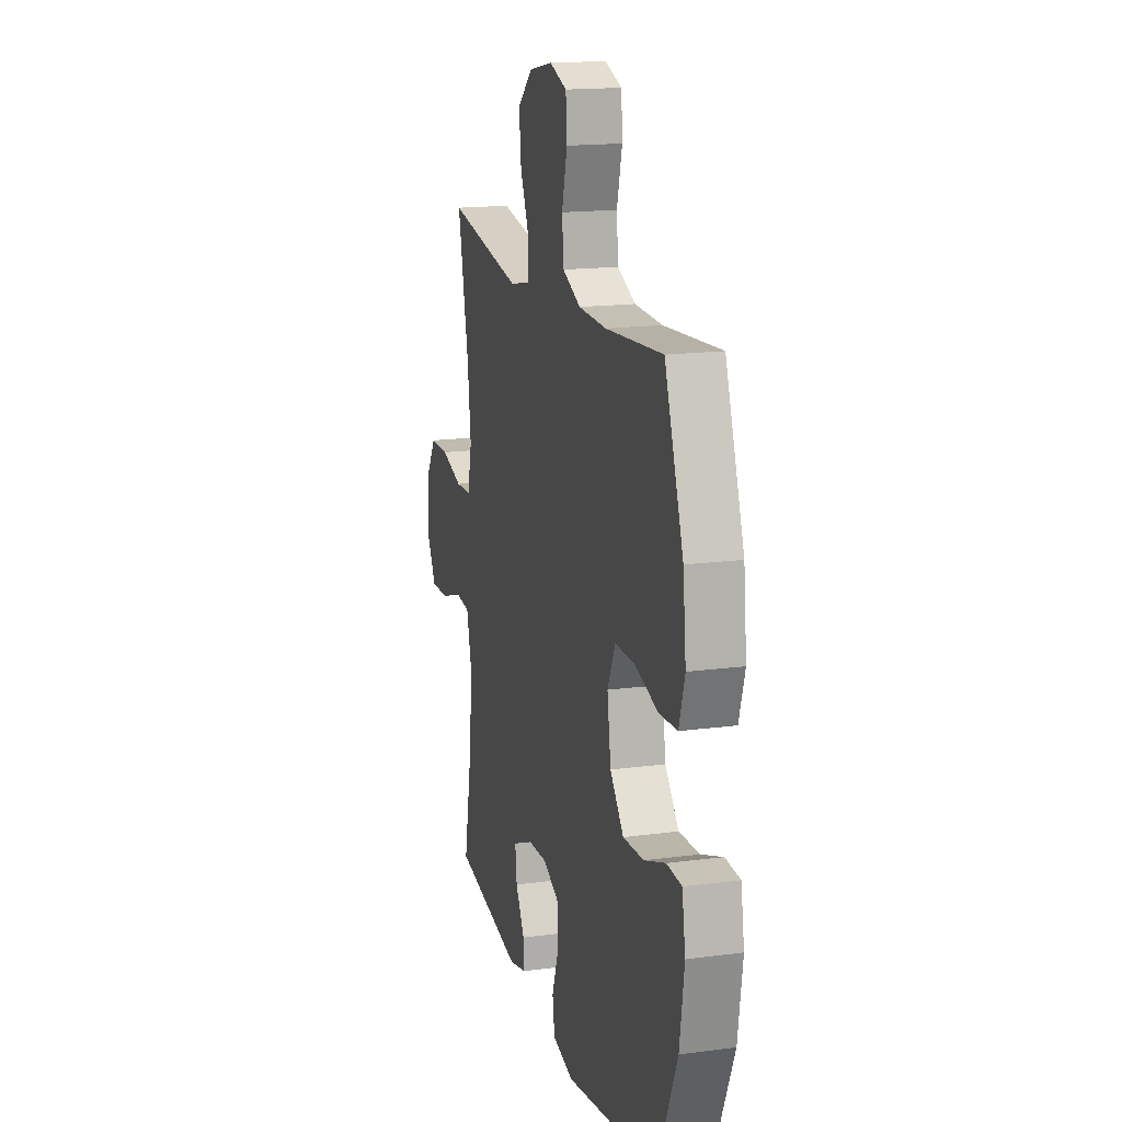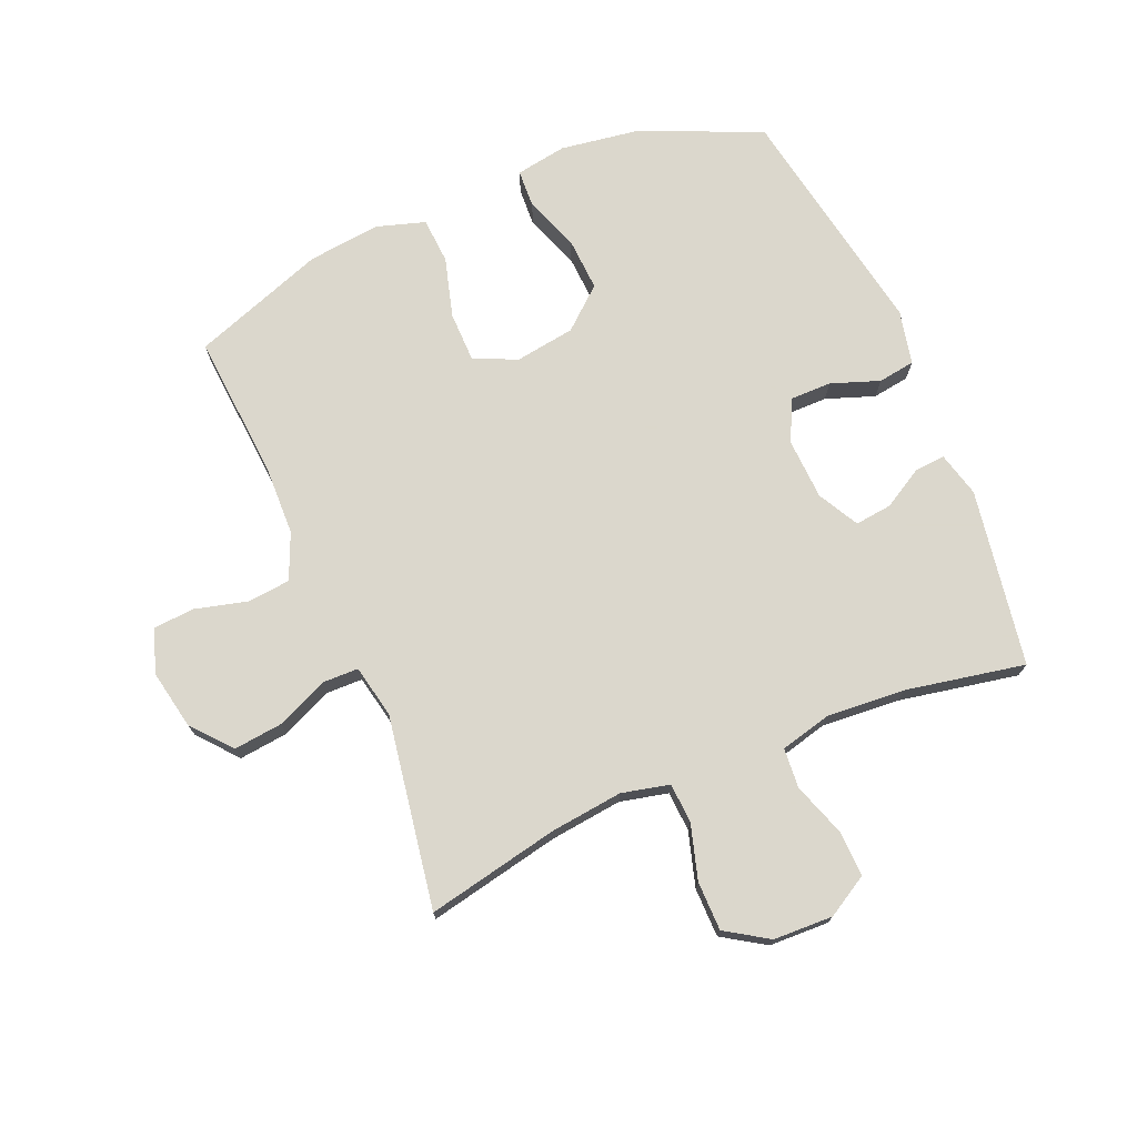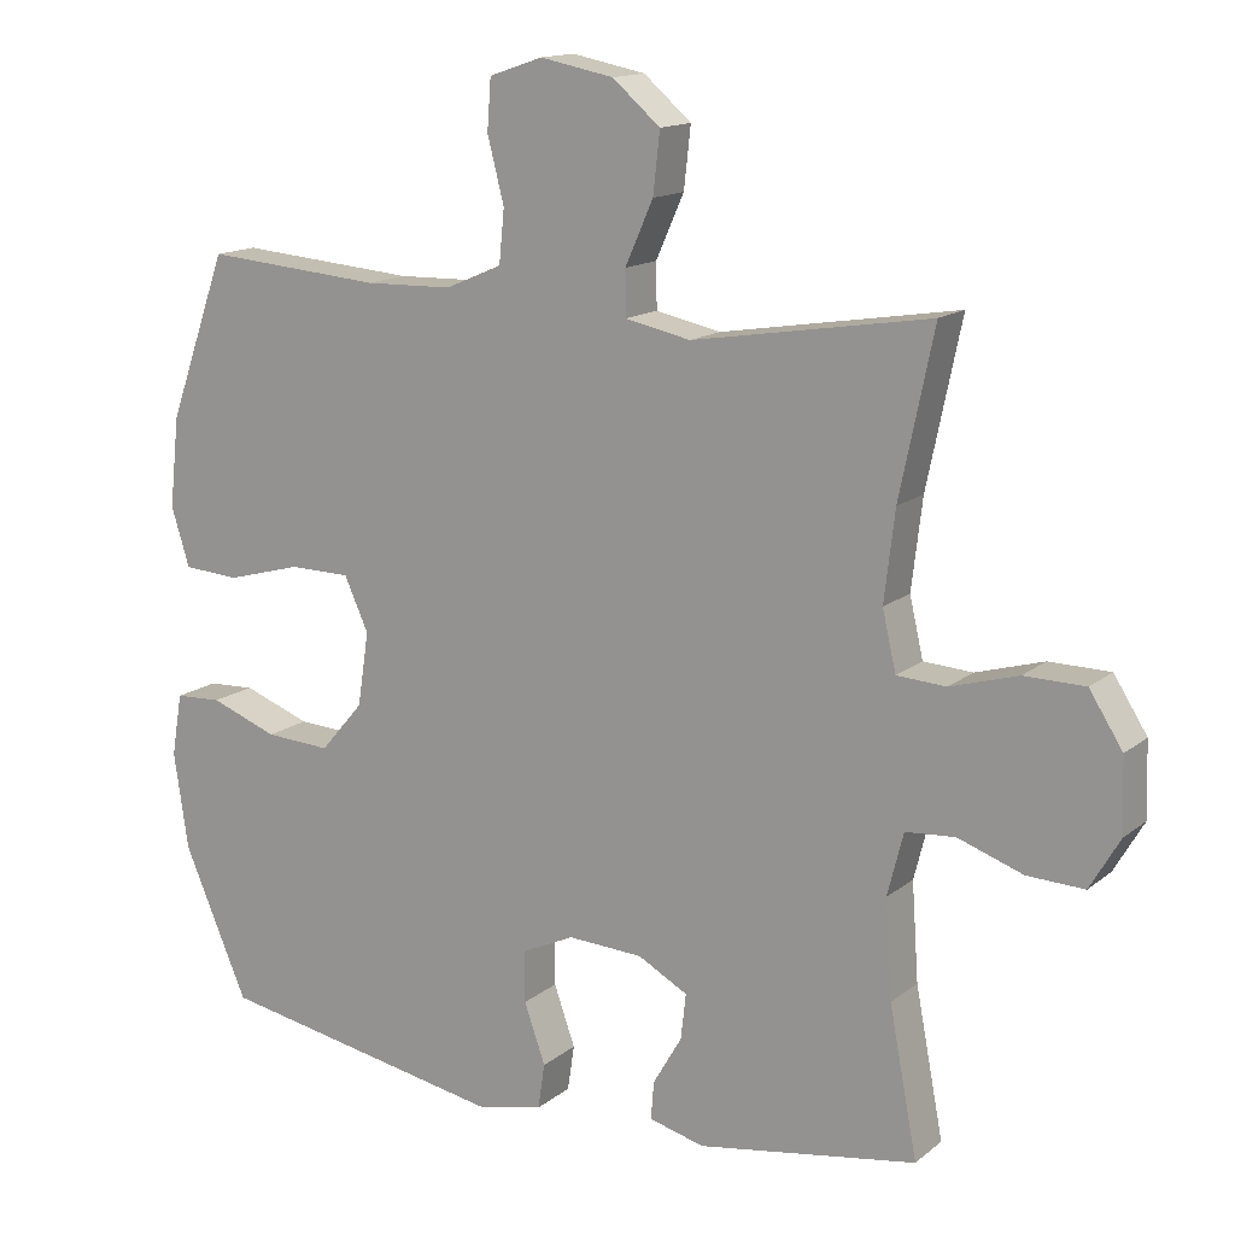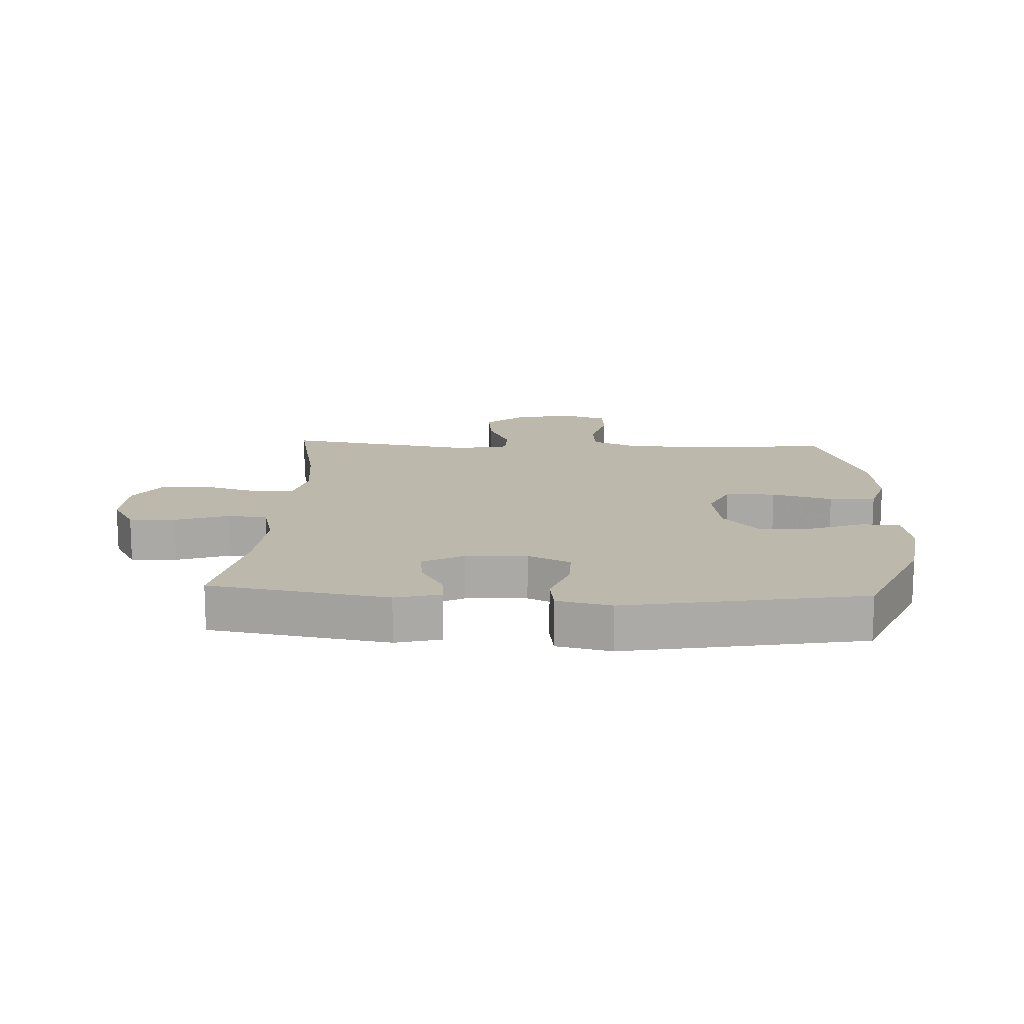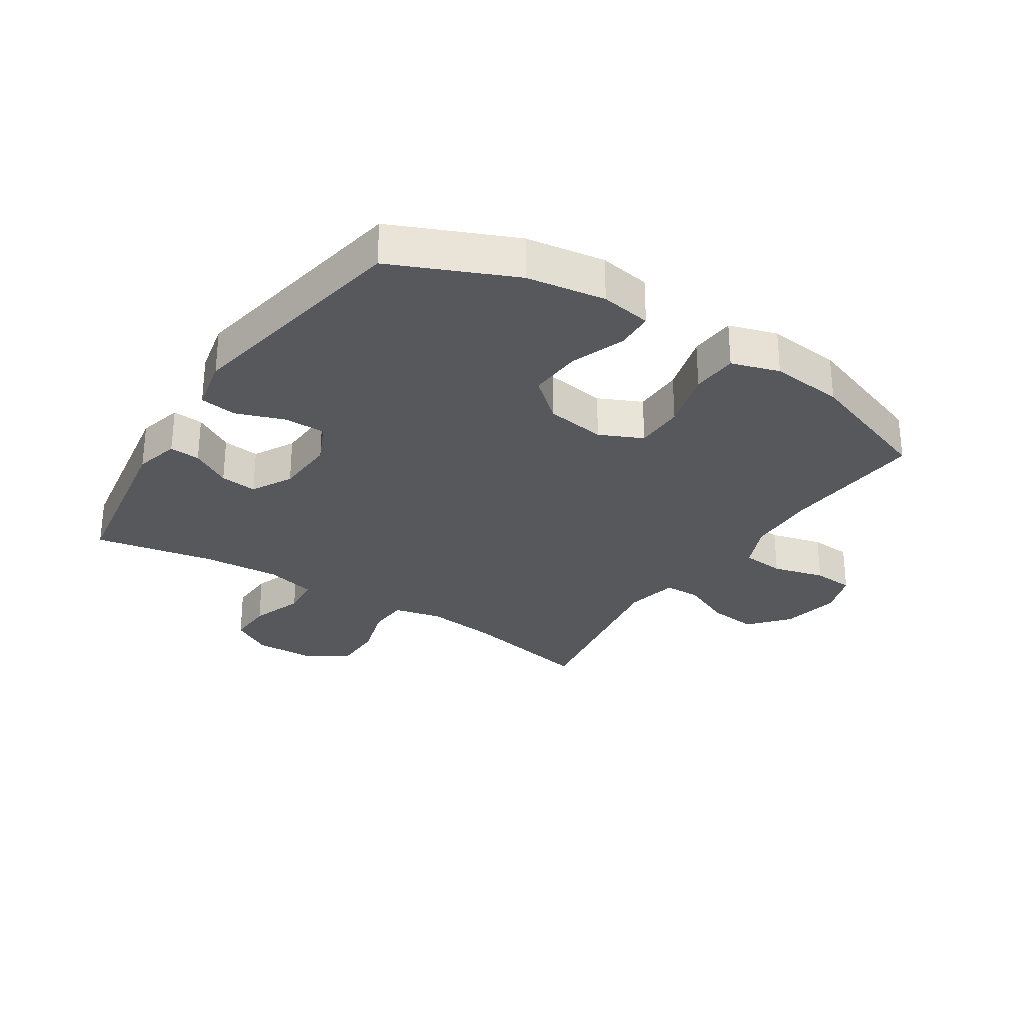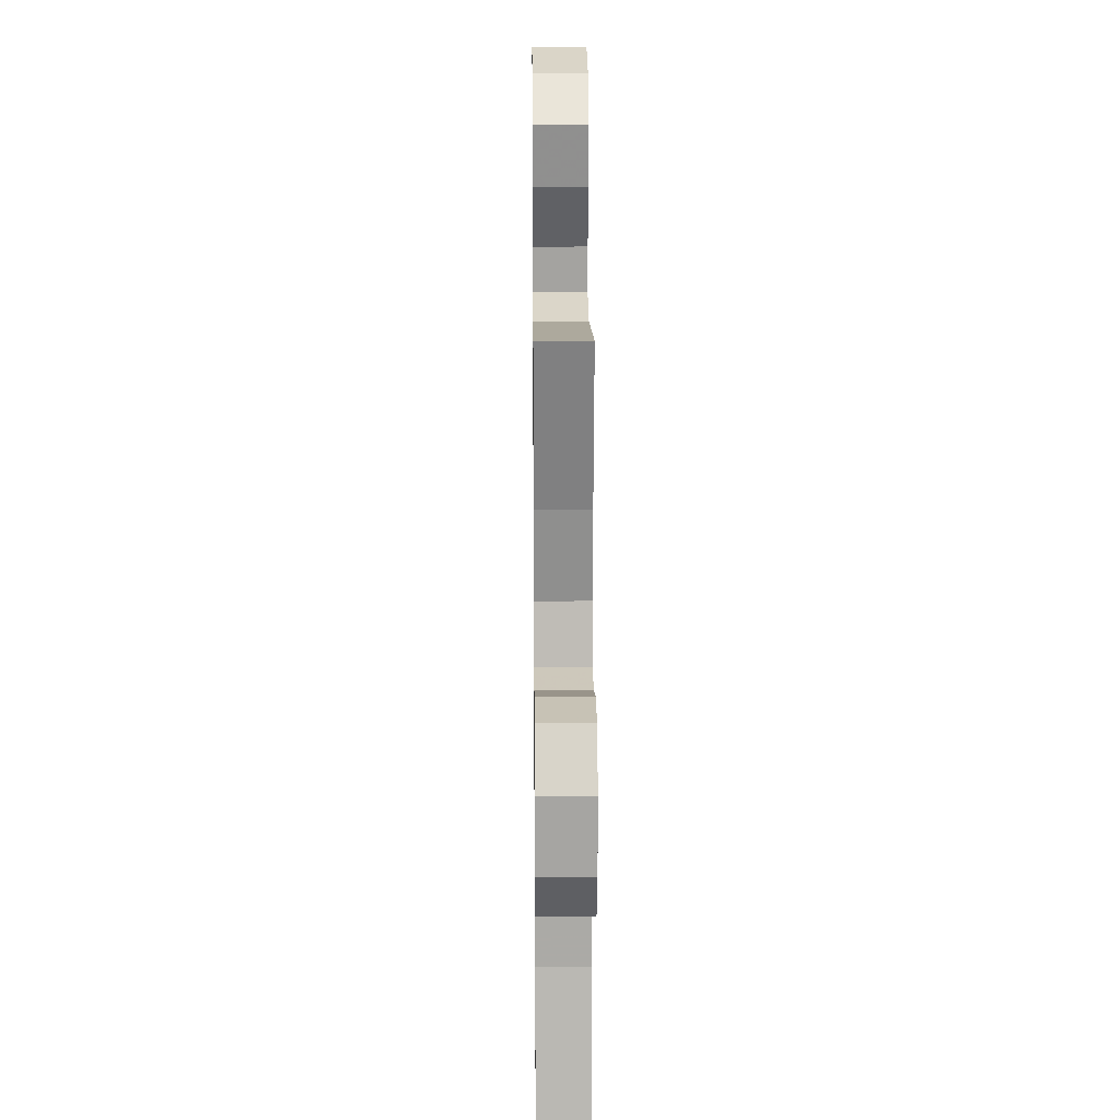
<metadata>
{"format":"obj","ext":"obj","renderer":"f3d","projection":"perspective","resolution":1024,"background":"white","views":[{"elev":16.8,"azim":-105.0,"up":"+Z"},{"elev":73.4,"azim":67.2,"up":"+Y"},{"elev":14.5,"azim":31.5,"up":"+Z"},{"elev":14.6,"azim":-177.0,"up":"+Y"},{"elev":-28.8,"azim":-122.9,"up":"+Y"},{"elev":18.2,"azim":89.4,"up":"+Z"}]}
</metadata>
<code>
v 0.5 0.07 -0.5
v 0.211 0.07 -0.547
v 0.138 0.07 -0.528
v 0.142 0.07 -0.478
v 0.18 0.07 -0.413
v 0.187 0.07 -0.353
v 0.121 0.07 -0.317
v 0.022 0.07 -0.312
v -0.047 0.07 -0.344
v -0.047 0.07 -0.412
v -0.019 0.07 -0.491
v -0.028 0.07 -0.551
v -0.116 0.07 -0.57
v -0.5 0.07 -0.5
v -0.585 0.07 -0.303
v -0.604 0.07 -0.175
v -0.59 0.07 -0.092
v -0.528 0.07 -0.089
v -0.439 0.07 -0.122
v -0.353 0.07 -0.127
v -0.296 0.07 -0.061
v -0.281 0.07 0.037
v -0.313 0.07 0.107
v -0.394 0.07 0.108
v -0.492 0.07 0.081
v -0.567 0.07 0.086
v -0.591 0.07 0.164
v -0.578 0.07 0.283
v -0.5 0.07 0.5
v -0.265 0.07 0.481
v -0.15 0.07 0.484
v -0.075 0.07 0.516
v -0.068 0.07 0.586
v -0.09 0.07 0.671
v -0.085 0.07 0.738
v -0.014 0.07 0.762
v 0.083 0.07 0.743
v 0.146 0.07 0.689
v 0.137 0.07 0.609
v 0.1 0.07 0.526
v 0.101 0.07 0.467
v 0.187 0.07 0.449
v 0.5 0.07 0.5
v 0.455 0.07 0.285
v 0.441 0.07 0.167
v 0.459 0.07 0.089
v 0.524 0.07 0.085
v 0.613 0.07 0.111
v 0.693 0.07 0.11
v 0.737 0.07 0.041
v 0.74 0.07 -0.056
v 0.701 0.07 -0.123
v 0.626 0.07 -0.12
v 0.54 0.07 -0.09
v 0.475 0.07 -0.095
v 0.454 0.07 -0.178
v 0.463 0.07 -0.306
v 0.5 0 -0.5
v 0.211 0 -0.547
v 0.138 0 -0.528
v 0.142 0 -0.478
v 0.18 0 -0.413
v 0.187 0 -0.353
v 0.121 0 -0.317
v 0.022 0 -0.312
v -0.047 0 -0.344
v -0.047 0 -0.412
v -0.019 0 -0.491
v -0.028 0 -0.551
v -0.116 0 -0.57
v -0.5 0 -0.5
v -0.585 0 -0.303
v -0.604 0 -0.175
v -0.59 0 -0.092
v -0.528 0 -0.089
v -0.439 0 -0.122
v -0.353 0 -0.127
v -0.296 0 -0.061
v -0.281 0 0.037
v -0.313 0 0.107
v -0.394 0 0.108
v -0.492 0 0.081
v -0.567 0 0.086
v -0.591 0 0.164
v -0.578 0 0.283
v -0.5 0 0.5
v -0.265 0 0.481
v -0.15 0 0.484
v -0.075 0 0.516
v -0.068 0 0.586
v -0.09 0 0.671
v -0.085 0 0.738
v -0.014 0 0.762
v 0.083 0 0.743
v 0.146 0 0.689
v 0.137 0 0.609
v 0.1 0 0.526
v 0.101 0 0.467
v 0.187 0 0.449
v 0.5 0 0.5
v 0.455 0 0.285
v 0.441 0 0.167
v 0.459 0 0.089
v 0.524 0 0.085
v 0.613 0 0.111
v 0.693 0 0.11
v 0.737 0 0.041
v 0.74 0 -0.056
v 0.701 0 -0.123
v 0.626 0 -0.12
v 0.54 0 -0.09
v 0.475 0 -0.095
v 0.454 0 -0.178
v 0.463 0 -0.306
f 52 53 54
f 51 52 54
f 50 51 54
f 49 50 54
f 48 49 54
f 47 48 54
f 46 47 54 55
f 45 46 55 56
f 42 43 44
f 41 42 44 45
f 38 39 40
f 37 38 40
f 36 37 40
f 35 36 40
f 34 35 40
f 33 34 40
f 32 33 40 41
f 41 45 56
f 32 41 56
f 31 32 56
f 28 29 30
f 27 28 30
f 26 27 30
f 25 26 30
f 24 25 30
f 23 24 30 31
f 17 18 19
f 16 17 19
f 15 16 19
f 14 15 19
f 13 14 19
f 12 13 19
f 11 12 19
f 10 11 19
f 9 10 19 20
f 8 9 20 21
f 3 4 5
f 2 3 5
f 1 2 5
f 57 1 5
f 57 5 6
f 57 6 7
f 56 57 7
f 31 56 7
f 23 31 7
f 22 23 7
f 7 8 21 22
f 111 110 109
f 111 109 108
f 111 108 107
f 111 107 106
f 111 106 105
f 111 105 104
f 112 111 104 103
f 113 112 103 102
f 101 100 99
f 102 101 99 98
f 97 96 95
f 97 95 94
f 97 94 93
f 97 93 92
f 97 92 91
f 97 91 90
f 98 97 90 89
f 113 102 98
f 113 98 89
f 113 89 88
f 87 86 85
f 87 85 84
f 87 84 83
f 87 83 82
f 87 82 81
f 88 87 81 80
f 76 75 74
f 76 74 73
f 76 73 72
f 76 72 71
f 76 71 70
f 76 70 69
f 76 69 68
f 76 68 67
f 77 76 67 66
f 78 77 66 65
f 62 61 60
f 62 60 59
f 62 59 58
f 62 58 114
f 63 62 114
f 64 63 114
f 64 114 113
f 64 113 88
f 64 88 80
f 64 80 79
f 79 78 65 64
f 1 58 59 2
f 2 59 60 3
f 3 60 61 4
f 4 61 62 5
f 5 62 63 6
f 6 63 64 7
f 7 64 65 8
f 8 65 66 9
f 9 66 67 10
f 10 67 68 11
f 11 68 69 12
f 12 69 70 13
f 13 70 71 14
f 14 71 72 15
f 15 72 73 16
f 16 73 74 17
f 17 74 75 18
f 18 75 76 19
f 19 76 77 20
f 20 77 78 21
f 21 78 79 22
f 22 79 80 23
f 23 80 81 24
f 24 81 82 25
f 25 82 83 26
f 26 83 84 27
f 27 84 85 28
f 28 85 86 29
f 29 86 87 30
f 30 87 88 31
f 31 88 89 32
f 32 89 90 33
f 33 90 91 34
f 34 91 92 35
f 35 92 93 36
f 36 93 94 37
f 37 94 95 38
f 38 95 96 39
f 39 96 97 40
f 40 97 98 41
f 41 98 99 42
f 42 99 100 43
f 43 100 101 44
f 44 101 102 45
f 45 102 103 46
f 46 103 104 47
f 47 104 105 48
f 48 105 106 49
f 49 106 107 50
f 50 107 108 51
f 51 108 109 52
f 52 109 110 53
f 53 110 111 54
f 54 111 112 55
f 55 112 113 56
f 56 113 114 57
f 57 114 58 1

</code>
